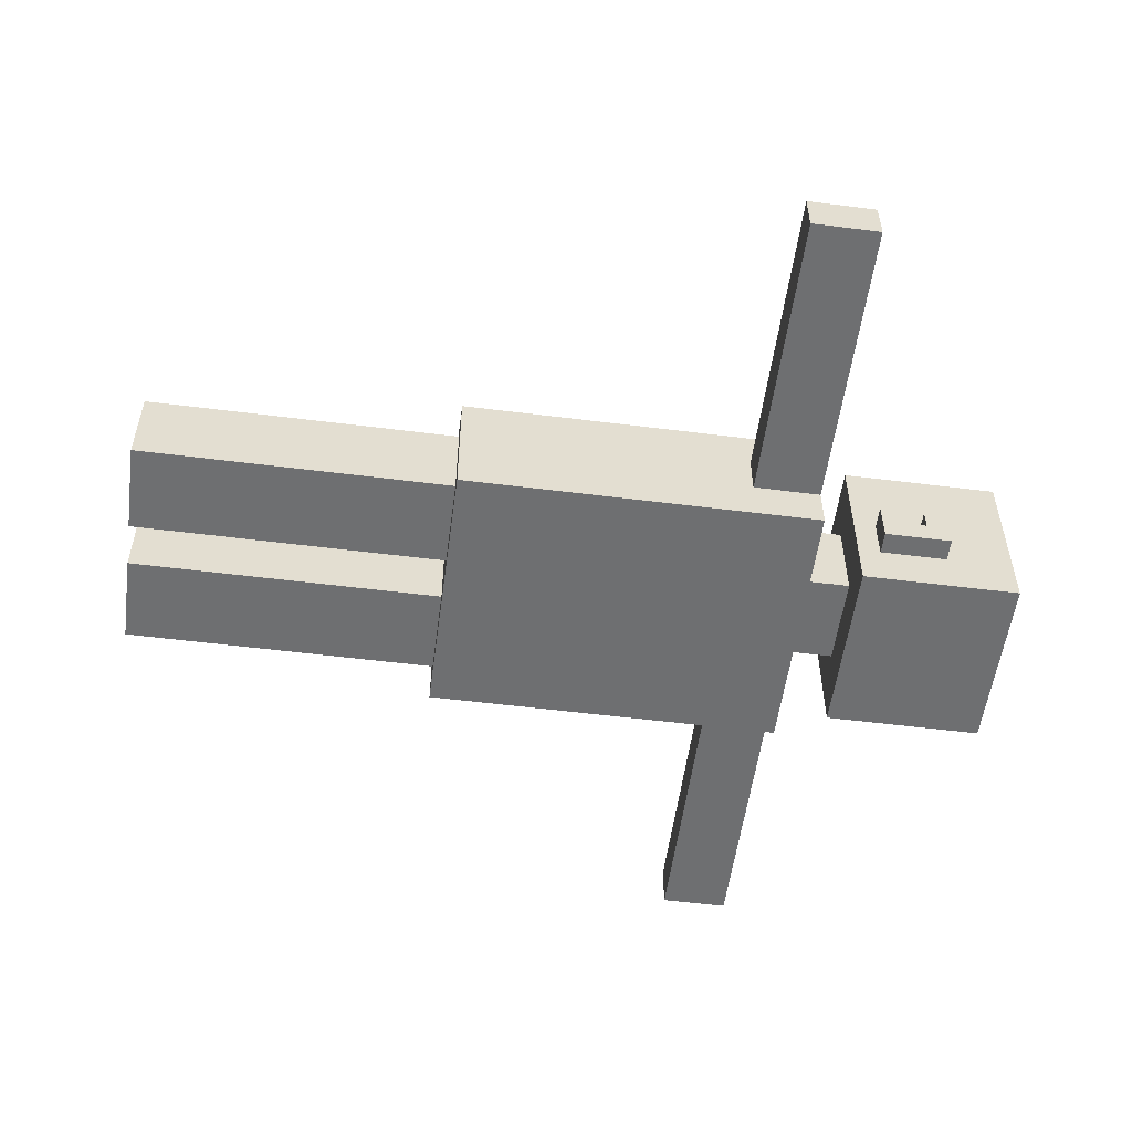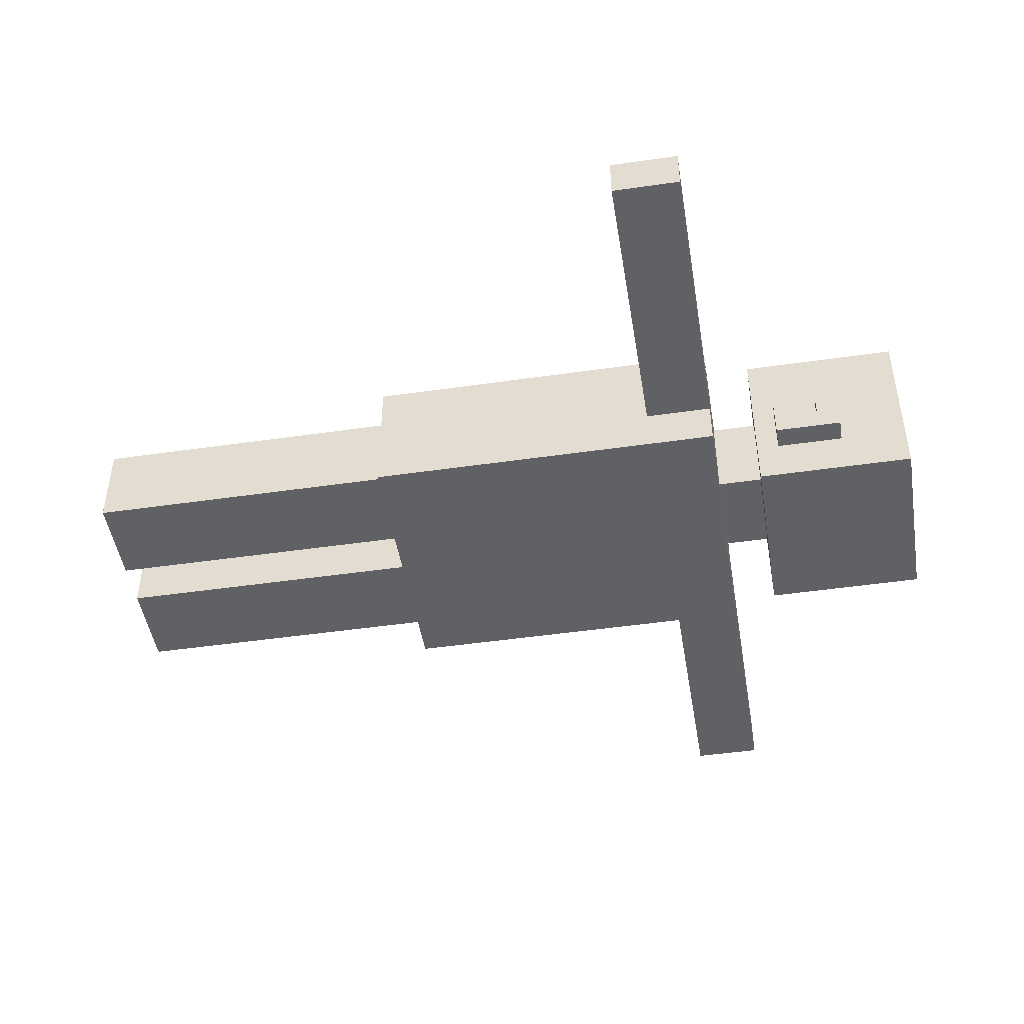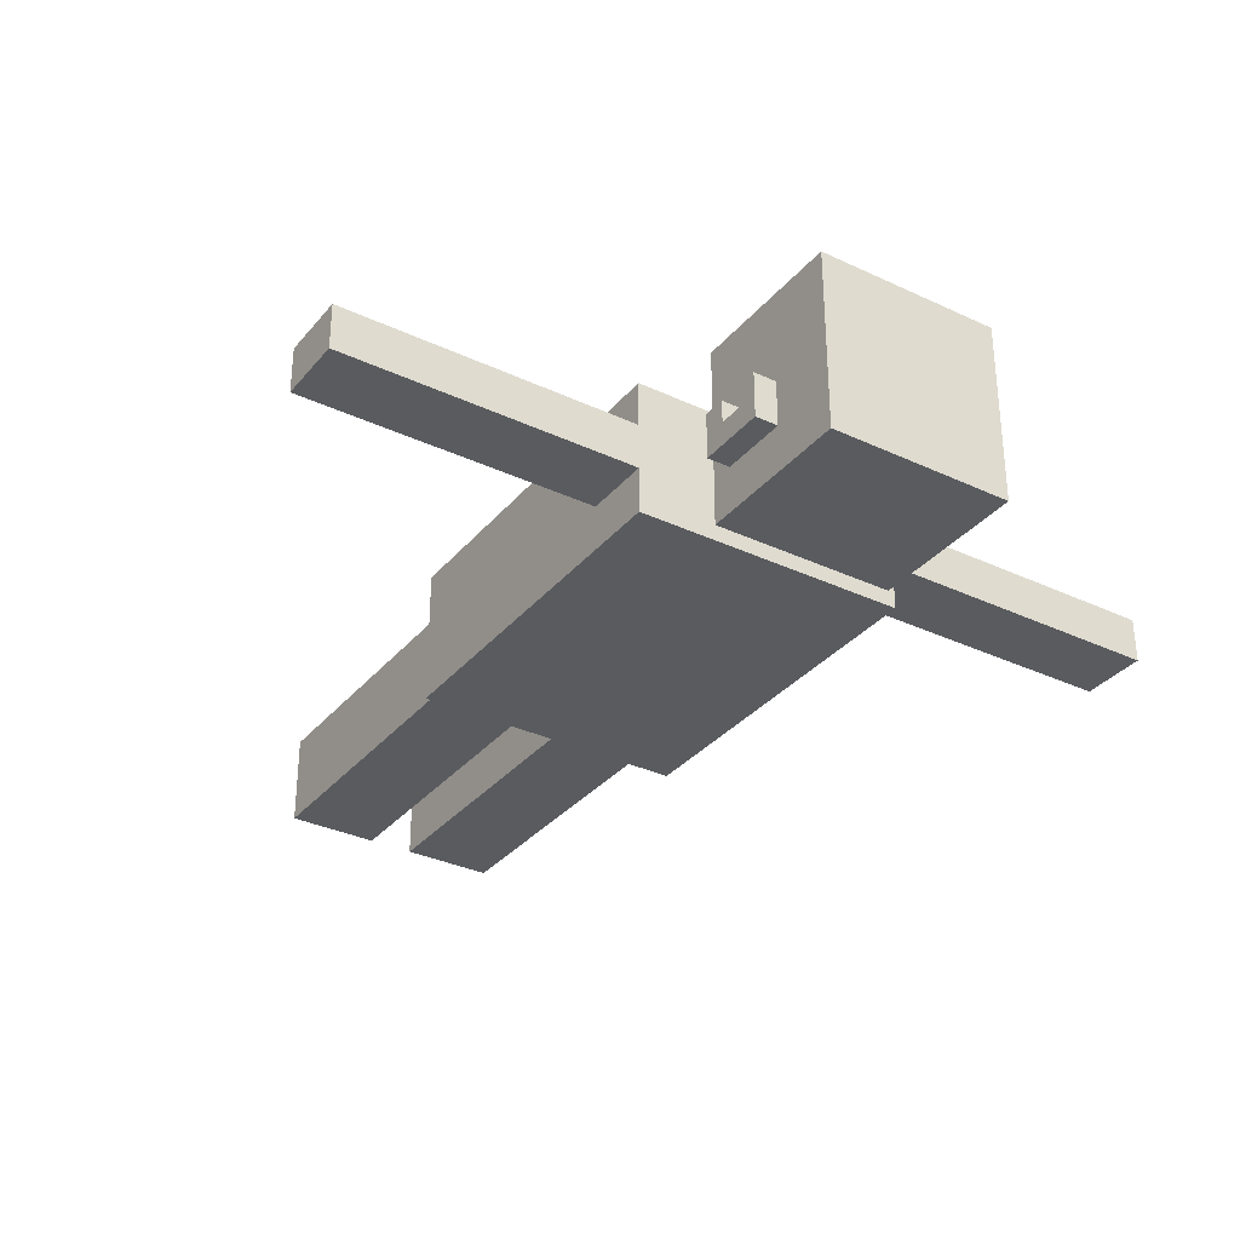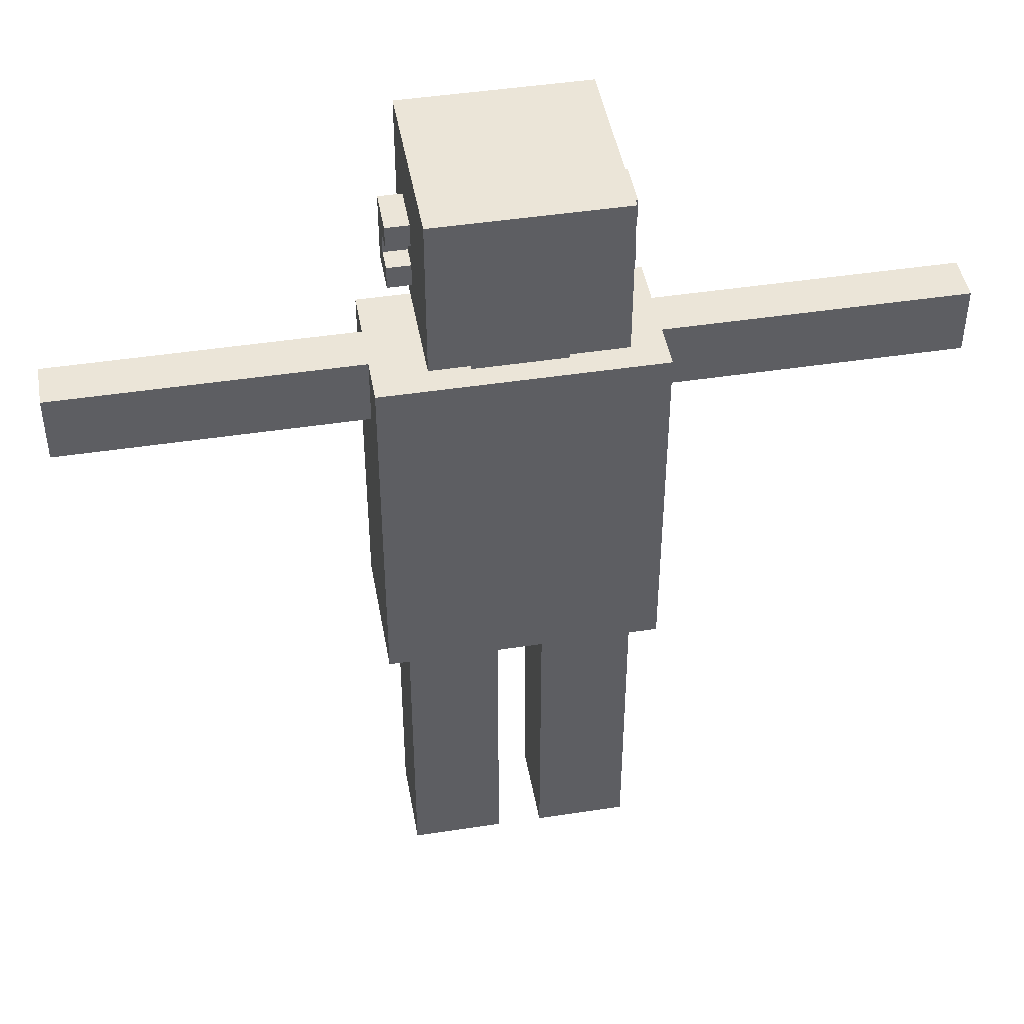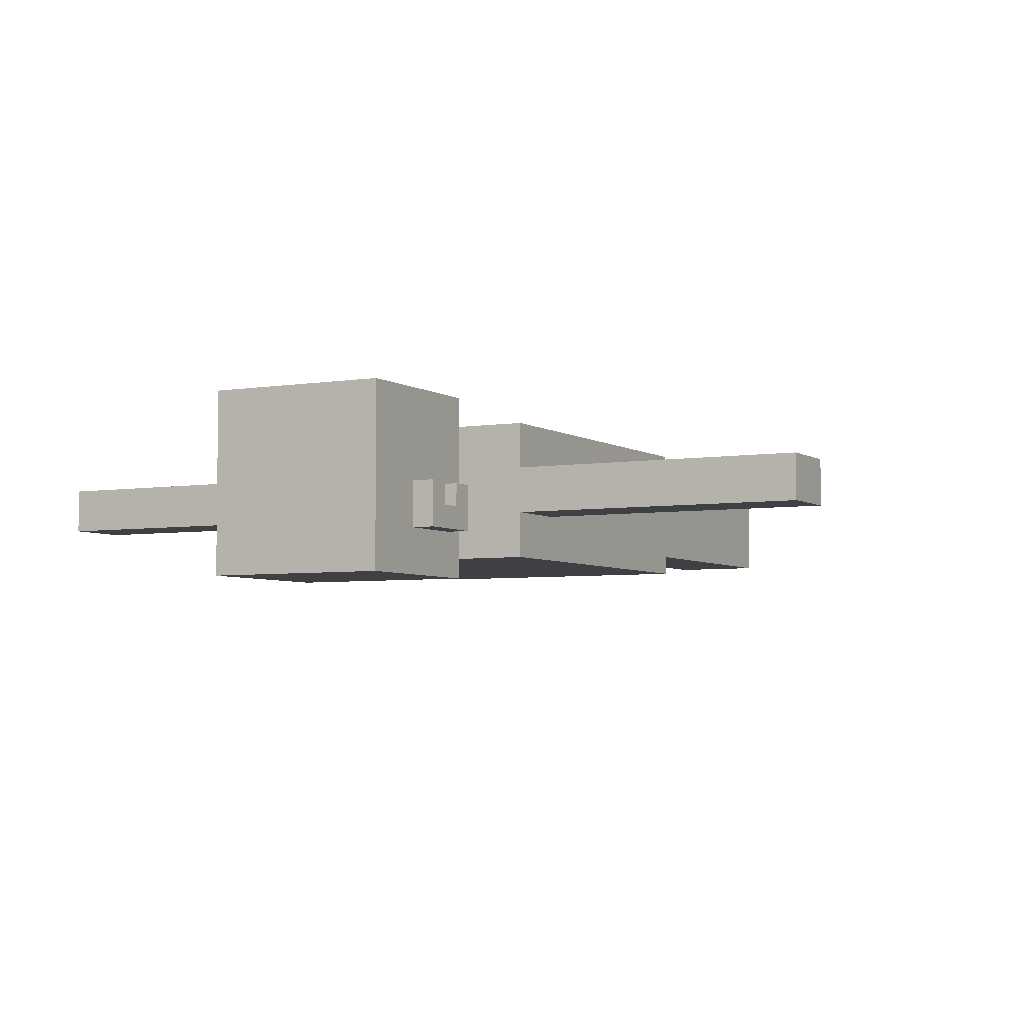
<metadata>
{"format":"obj","ext":"obj","renderer":"f3d","projection":"perspective","resolution":1024,"background":"white","views":[{"elev":-54.5,"azim":82.4,"up":"+Z"},{"elev":-47.2,"azim":99.3,"up":"+Z"},{"elev":-32.7,"azim":146.9,"up":"+Z"},{"elev":45.6,"azim":-10.0,"up":"+Y"},{"elev":-4.7,"azim":-152.0,"up":"+Z"}]}
</metadata>
<code>
g Player_forester
v -19 27 1
v -19 27 -1
v -19 30 1
v -19 30 -1
v -6 14 3
v -6 14 -3
v -6 17 3
v -6 17 -3
v -6 18 3
v -6 18 -3
v -6 27 1
v -6 27 -1
v -6 30 3
v -6 30 1
v -6 30 -1
v -6 30 -3
v -5 0 2
v -5 0 -2
v -5 1 2
v -5 1 -2
v -5 3 2
v -5 3 -2
v -5 6 2
v -5 6 -2
v -5 10 2
v -5 10 -2
v -5 14 2
v -5 14 -2
v -5 33 -0
v -5 33 -2
v -5 34 -0
v -5 34 -1
v -5 35 -0
v -5 35 -1
v -5 36 -0
v -5 36 -2
v -4 32 4
v -4 32 -4
v -4 33 -0
v -4 33 -2
v -4 33 -3
v -4 33 -4
v -4 34 -0
v -4 34 -1
v -4 35 2
v -4 35 -0
v -4 35 -1
v -4 35 -2
v -4 35 -3
v -4 36 -0
v -4 36 -2
v -4 37 4
v -4 37 2
v -4 39 4
v -4 39 -4
v -2 30 2
v -2 30 -2
v -2 32 2
v -2 32 -2
v 1 0 2
v 1 0 -2
v 1 1 2
v 1 1 -2
v 1 3 2
v 1 3 -2
v 1 6 2
v 1 6 -2
v 1 10 2
v 1 10 -2
v 1 14 2
v 1 14 1
v 1 14 -1
v 1 14 -2
v -1 0 2
v -1 0 -2
v -1 1 2
v -1 1 -2
v -1 3 2
v -1 3 -2
v -1 6 2
v -1 6 -2
v -1 10 2
v -1 10 -2
v -1 14 2
v -1 14 1
v -1 14 -1
v -1 14 -2
v 2 30 2
v 2 30 -2
v 2 32 2
v 2 32 -2
v 4 32 4
v 4 32 -4
v 4 33 -0
v 4 33 -2
v 4 33 -3
v 4 33 -4
v 4 34 -0
v 4 34 -1
v 4 35 2
v 4 35 -0
v 4 35 -1
v 4 35 -2
v 4 35 -3
v 4 36 -0
v 4 36 -2
v 4 37 4
v 4 37 2
v 4 39 4
v 4 39 -4
v 5 0 2
v 5 0 -2
v 5 1 2
v 5 1 -2
v 5 3 2
v 5 3 -2
v 5 6 2
v 5 6 -2
v 5 10 2
v 5 10 -2
v 5 14 2
v 5 14 -2
v 5 33 -0
v 5 33 -2
v 5 34 -0
v 5 34 -1
v 5 35 -0
v 5 35 -1
v 5 36 -0
v 5 36 -2
v 6 14 3
v 6 14 -3
v 6 17 3
v 6 17 -3
v 6 18 3
v 6 18 -3
v 6 27 1
v 6 27 -1
v 6 30 3
v 6 30 1
v 6 30 -1
v 6 30 -3
v 19 27 1
v 19 27 -1
v 19 30 1
v 19 30 -1
v -4 32 4
v -4 37 4
v -4 39 4
v -3 35 4
v -3 36 4
v -2 33 4
v -2 34 4
v -2 35 4
v -2 36 4
v -1 32 4
v -1 33 4
v -1 34 4
v -1 35 4
v -1 36 4
v 1 32 4
v 1 33 4
v 1 34 4
v 1 35 4
v 1 36 4
v 2 33 4
v 2 34 4
v 2 35 4
v 2 36 4
v 3 35 4
v 3 36 4
v 4 32 4
v 4 37 4
v 4 39 4
v -6 14 3
v -6 17 3
v -6 18 3
v -6 30 3
v -4 18 3
v -4 30 3
v -3 18 3
v -3 30 3
v -2 16 3
v -2 17 3
v -2 18 3
v -2 19 3
v -1 17 3
v -1 18 3
v 0 19 3
v 0 20 3
v 0 22 3
v 0 23 3
v 0 25 3
v 0 26 3
v 0 28 3
v 0 29 3
v 1 17 3
v 1 18 3
v 1 19 3
v 1 20 3
v 1 22 3
v 1 23 3
v 1 25 3
v 1 26 3
v 1 28 3
v 1 29 3
v 2 16 3
v 2 17 3
v 2 18 3
v 2 19 3
v 3 18 3
v 3 30 3
v 4 18 3
v 4 30 3
v 6 14 3
v 6 17 3
v 6 18 3
v 6 30 3
v -5 0 2
v -5 1 2
v -5 3 2
v -5 6 2
v -5 10 2
v -5 14 2
v -4 6 2
v -4 7 2
v -2 6 2
v -2 7 2
v -2 30 2
v -2 32 2
v -1 0 2
v -1 1 2
v -1 3 2
v -1 6 2
v -1 10 2
v -1 14 2
v 1 0 2
v 1 1 2
v 1 3 2
v 1 6 2
v 1 10 2
v 1 14 2
v 2 6 2
v 2 7 2
v 2 30 2
v 2 32 2
v 4 6 2
v 4 7 2
v 5 0 2
v 5 1 2
v 5 3 2
v 5 6 2
v 5 10 2
v 5 14 2
v -19 27 1
v -19 30 1
v -17 27 1
v -17 30 1
v -6 27 1
v -6 30 1
v 6 27 1
v 6 30 1
v 17 27 1
v 17 30 1
v 19 27 1
v 19 30 1
v -5 33 -0
v -5 34 -0
v -5 35 -0
v -5 36 -0
v -4 33 -0
v -4 34 -0
v -4 35 -0
v -4 36 -0
v 4 33 -0
v 4 34 -0
v 4 35 -0
v 4 36 -0
v 5 33 -0
v 5 34 -0
v 5 35 -0
v 5 36 -0
v -5 34 -1
v -5 35 -1
v -4 34 -1
v -4 35 -1
v 4 34 -1
v 4 35 -1
v 5 34 -1
v 5 35 -1
v -19 27 -1
v -19 30 -1
v -17 27 -1
v -17 30 -1
v -6 27 -1
v -6 30 -1
v 6 27 -1
v 6 30 -1
v 17 27 -1
v 17 30 -1
v 19 27 -1
v 19 30 -1
v -5 0 -2
v -5 1 -2
v -5 3 -2
v -5 6 -2
v -5 10 -2
v -5 14 -2
v -5 33 -2
v -5 36 -2
v -4 33 -2
v -4 35 -2
v -4 36 -2
v -2 30 -2
v -2 32 -2
v -1 0 -2
v -1 1 -2
v -1 3 -2
v -1 6 -2
v -1 10 -2
v -1 14 -2
v 1 0 -2
v 1 1 -2
v 1 3 -2
v 1 6 -2
v 1 10 -2
v 1 14 -2
v 2 30 -2
v 2 32 -2
v 4 33 -2
v 4 35 -2
v 4 36 -2
v 5 0 -2
v 5 1 -2
v 5 3 -2
v 5 6 -2
v 5 10 -2
v 5 14 -2
v 5 33 -2
v 5 36 -2
v -6 14 -3
v -6 17 -3
v -6 18 -3
v -6 30 -3
v -4 16 -3
v -4 17 -3
v -4 18 -3
v -4 30 -3
v -3 18 -3
v -3 30 -3
v 3 18 -3
v 3 30 -3
v 4 16 -3
v 4 17 -3
v 4 18 -3
v 4 30 -3
v 6 14 -3
v 6 17 -3
v 6 18 -3
v 6 30 -3
v -4 32 -4
v -4 33 -4
v -4 39 -4
v 4 32 -4
v 4 33 -4
v 4 39 -4
v -5 0 2
v -1 0 2
v 1 0 2
v 5 0 2
v -5 0 -2
v -1 0 -2
v 1 0 -2
v 5 0 -2
v -6 14 3
v 6 14 3
v -5 14 2
v -1 14 2
v 1 14 2
v 5 14 2
v -1 14 1
v 1 14 1
v -1 14 -1
v 1 14 -1
v -5 14 -2
v -1 14 -2
v 1 14 -2
v 5 14 -2
v -6 14 -3
v 6 14 -3
v -19 27 1
v -17 27 1
v -6 27 1
v 6 27 1
v 17 27 1
v 19 27 1
v -19 27 -1
v -17 27 -1
v -6 27 -1
v 6 27 -1
v 17 27 -1
v 19 27 -1
v -4 32 4
v -1 32 4
v 1 32 4
v 4 32 4
v -1 32 3
v 1 32 3
v -2 32 2
v 2 32 2
v -2 32 -2
v 2 32 -2
v -4 32 -4
v 4 32 -4
v -5 33 -0
v -4 33 -0
v 4 33 -0
v 5 33 -0
v -5 33 -2
v -4 33 -2
v 4 33 -2
v 5 33 -2
v -5 35 -0
v -4 35 -0
v 4 35 -0
v 5 35 -0
v -5 35 -1
v -4 35 -1
v 4 35 -1
v 5 35 -1
v -6 30 3
v -4 30 3
v -3 30 3
v 3 30 3
v 4 30 3
v 6 30 3
v -3 30 2
v -2 30 2
v 2 30 2
v 3 30 2
v -19 30 1
v -17 30 1
v -6 30 1
v 6 30 1
v 17 30 1
v 19 30 1
v -19 30 -1
v -17 30 -1
v -6 30 -1
v 6 30 -1
v 17 30 -1
v 19 30 -1
v -3 30 -2
v -2 30 -2
v 2 30 -2
v 3 30 -2
v -6 30 -3
v -4 30 -3
v -3 30 -3
v 3 30 -3
v 4 30 -3
v 6 30 -3
v -5 34 -0
v -4 34 -0
v 4 34 -0
v 5 34 -0
v -5 34 -1
v -4 34 -1
v 4 34 -1
v 5 34 -1
v -5 36 -0
v -4 36 -0
v 4 36 -0
v 5 36 -0
v -5 36 -2
v -4 36 -2
v 4 36 -2
v 5 36 -2
v -4 39 4
v 4 39 4
v -4 39 -4
v 4 39 -4
f 3 2 1
f 4 2 3
f 7 6 5
f 8 6 7
f 9 8 7
f 10 8 9
f 11 10 9
f 12 10 11
f 13 11 9
f 14 11 13
f 15 10 12
f 16 10 15
f 19 18 17
f 20 18 19
f 21 20 19
f 22 20 21
f 23 22 21
f 24 22 23
f 25 24 23
f 26 24 25
f 27 26 25
f 28 26 27
f 31 30 29
f 32 30 31
f 34 30 32
f 35 34 33
f 36 30 34
f 36 34 35
f 39 38 37
f 40 38 39
f 41 38 40
f 42 38 41
f 43 39 37
f 45 43 37
f 45 44 43
f 46 44 45
f 47 44 46
f 48 41 40
f 49 42 41
f 49 41 48
f 50 46 45
f 51 49 48
f 52 45 37
f 53 51 50
f 53 45 52
f 53 50 45
f 54 53 52
f 55 42 49
f 55 53 54
f 55 49 51
f 55 51 53
f 58 57 56
f 59 57 58
f 62 61 60
f 63 61 62
f 64 63 62
f 65 63 64
f 66 65 64
f 67 65 66
f 68 67 66
f 69 67 68
f 70 69 68
f 71 69 70
f 72 69 71
f 73 69 72
f 74 75 76
f 76 75 77
f 76 77 78
f 78 77 79
f 78 79 80
f 80 79 81
f 80 81 82
f 82 81 83
f 82 83 84
f 84 83 85
f 85 83 86
f 86 83 87
f 88 89 90
f 90 89 91
f 92 93 94
f 94 93 95
f 95 93 96
f 96 93 97
f 92 94 98
f 92 98 100
f 98 99 100
f 100 99 101
f 101 99 102
f 95 96 103
f 96 97 104
f 103 96 104
f 100 101 105
f 103 104 106
f 92 100 107
f 105 106 108
f 107 100 108
f 100 105 108
f 107 108 109
f 104 97 110
f 109 108 110
f 106 104 110
f 108 106 110
f 111 112 113
f 113 112 114
f 113 114 115
f 115 114 116
f 115 116 117
f 117 116 118
f 117 118 119
f 119 118 120
f 119 120 121
f 121 120 122
f 123 124 125
f 125 124 126
f 126 124 128
f 127 128 129
f 128 124 130
f 129 128 130
f 131 132 133
f 133 132 134
f 133 134 135
f 135 134 136
f 135 136 137
f 137 136 138
f 135 137 139
f 139 137 140
f 138 136 141
f 141 136 142
f 143 144 145
f 145 144 146
f 150 148 147
f 151 148 150
f 152 150 147
f 153 150 152
f 154 151 150
f 154 150 153
f 155 148 151
f 155 151 154
f 156 152 147
f 157 153 152
f 157 152 156
f 158 154 153
f 158 153 157
f 159 155 154
f 159 154 158
f 160 148 155
f 160 155 159
f 161 157 156
f 162 159 158
f 162 157 161
f 162 158 157
f 162 160 159
f 163 160 162
f 164 160 163
f 165 148 160
f 165 160 164
f 166 162 161
f 166 163 162
f 167 164 163
f 167 163 166
f 168 165 164
f 168 164 167
f 169 148 165
f 169 165 168
f 170 168 167
f 170 167 166
f 170 169 168
f 171 148 169
f 171 169 170
f 172 166 161
f 172 170 166
f 172 171 170
f 173 149 148
f 173 171 172
f 173 148 171
f 174 149 173
f 179 177 176
f 179 178 177
f 180 178 179
f 181 179 176
f 181 180 179
f 182 180 181
f 183 176 175
f 184 181 176
f 184 176 183
f 185 182 181
f 185 181 184
f 186 182 185
f 187 184 183
f 187 185 184
f 187 186 185
f 188 186 187
f 189 182 186
f 189 186 188
f 190 182 189
f 191 182 190
f 192 182 191
f 193 182 192
f 194 182 193
f 195 182 194
f 196 182 195
f 197 188 187
f 197 187 183
f 198 189 188
f 198 188 197
f 199 190 189
f 199 189 198
f 200 191 190
f 200 190 199
f 201 192 191
f 201 191 200
f 202 193 192
f 202 192 201
f 203 194 193
f 203 193 202
f 204 195 194
f 204 194 203
f 205 196 195
f 205 195 204
f 206 182 196
f 206 196 205
f 207 183 175
f 207 197 183
f 207 198 197
f 207 199 198
f 208 199 207
f 209 199 208
f 210 205 204
f 210 199 209
f 210 204 203
f 210 206 205
f 210 203 202
f 210 201 200
f 210 200 199
f 210 202 201
f 211 209 208
f 211 210 209
f 212 182 206
f 212 210 211
f 212 206 210
f 213 211 208
f 213 212 211
f 214 212 213
f 215 207 175
f 215 208 207
f 216 213 208
f 216 208 215
f 217 214 213
f 217 213 216
f 218 214 217
f 225 222 221
f 225 223 222
f 226 223 225
f 227 225 221
f 227 226 225
f 228 223 226
f 228 226 227
f 231 220 219
f 232 221 220
f 232 220 231
f 233 227 221
f 233 221 232
f 234 228 227
f 234 227 233
f 235 224 223
f 235 228 234
f 235 223 228
f 236 224 235
f 243 240 239
f 243 241 240
f 244 241 243
f 245 230 229
f 246 230 245
f 247 244 243
f 247 243 239
f 248 241 244
f 248 244 247
f 249 238 237
f 250 239 238
f 250 238 249
f 251 247 239
f 251 239 250
f 252 248 247
f 252 247 251
f 253 241 248
f 253 248 252
f 253 242 241
f 254 242 253
f 257 256 255
f 258 256 257
f 259 258 257
f 260 258 259
f 263 262 261
f 264 262 263
f 265 264 263
f 266 264 265
f 271 268 267
f 272 268 271
f 273 270 269
f 274 270 273
f 279 276 275
f 280 276 279
f 281 278 277
f 282 278 281
f 285 284 283
f 286 284 285
f 289 288 287
f 290 288 289
f 291 292 293
f 293 292 294
f 293 294 295
f 295 294 296
f 297 298 299
f 299 298 300
f 299 300 301
f 301 300 302
f 309 310 311
f 311 310 312
f 312 310 313
f 303 304 316
f 304 305 317
f 316 304 317
f 305 306 318
f 317 305 318
f 306 307 319
f 318 306 319
f 307 308 320
f 319 307 320
f 320 308 321
f 314 315 328
f 328 315 329
f 322 323 333
f 323 324 334
f 333 323 334
f 324 325 335
f 334 324 335
f 325 326 336
f 335 325 336
f 326 327 337
f 336 326 337
f 337 327 338
f 331 332 339
f 330 331 339
f 339 332 340
f 341 342 345
f 342 343 346
f 345 342 346
f 343 344 347
f 346 343 347
f 347 344 348
f 346 347 349
f 347 348 349
f 349 348 350
f 346 349 351
f 349 350 351
f 351 350 352
f 345 346 353
f 341 345 353
f 346 351 354
f 353 346 354
f 351 352 355
f 354 351 355
f 355 352 356
f 353 354 357
f 341 353 357
f 354 355 358
f 357 354 358
f 355 356 359
f 358 355 359
f 359 356 360
f 361 362 364
f 362 363 365
f 364 362 365
f 365 363 366
f 371 368 367
f 372 368 371
f 373 370 369
f 374 370 373
f 377 376 375
f 378 376 377
f 379 376 378
f 380 376 379
f 381 379 378
f 382 379 381
f 383 382 381
f 384 382 383
f 385 377 375
f 386 384 383
f 387 384 386
f 388 376 380
f 389 387 386
f 389 388 387
f 389 386 385
f 389 385 375
f 390 376 388
f 390 388 389
f 397 392 391
f 398 393 392
f 398 392 397
f 399 393 398
f 400 395 394
f 401 396 395
f 401 395 400
f 402 396 401
f 407 404 403
f 407 405 404
f 408 406 405
f 408 405 407
f 409 407 403
f 409 408 407
f 410 406 408
f 410 408 409
f 411 409 403
f 412 406 410
f 413 411 403
f 413 412 411
f 414 406 412
f 414 412 413
f 419 416 415
f 420 416 419
f 421 418 417
f 422 418 421
f 427 424 423
f 428 424 427
f 429 426 425
f 430 426 429
f 432 433 437
f 433 434 437
f 437 434 438
f 438 434 439
f 434 435 440
f 439 434 440
f 431 432 443
f 435 436 444
f 441 442 447
f 442 443 448
f 447 442 448
f 443 432 449
f 448 443 449
f 435 444 450
f 444 445 450
f 445 446 451
f 450 445 451
f 451 446 452
f 432 437 453
f 437 438 453
f 453 438 454
f 439 440 455
f 440 435 456
f 455 440 456
f 449 432 457
f 432 453 458
f 457 432 458
f 454 455 459
f 458 453 459
f 453 454 459
f 455 456 459
f 456 435 460
f 459 456 460
f 435 450 461
f 460 435 461
f 461 450 462
f 463 464 467
f 467 464 468
f 465 466 469
f 469 466 470
f 471 472 475
f 475 472 476
f 473 474 477
f 477 474 478
f 479 480 481
f 481 480 482

</code>
